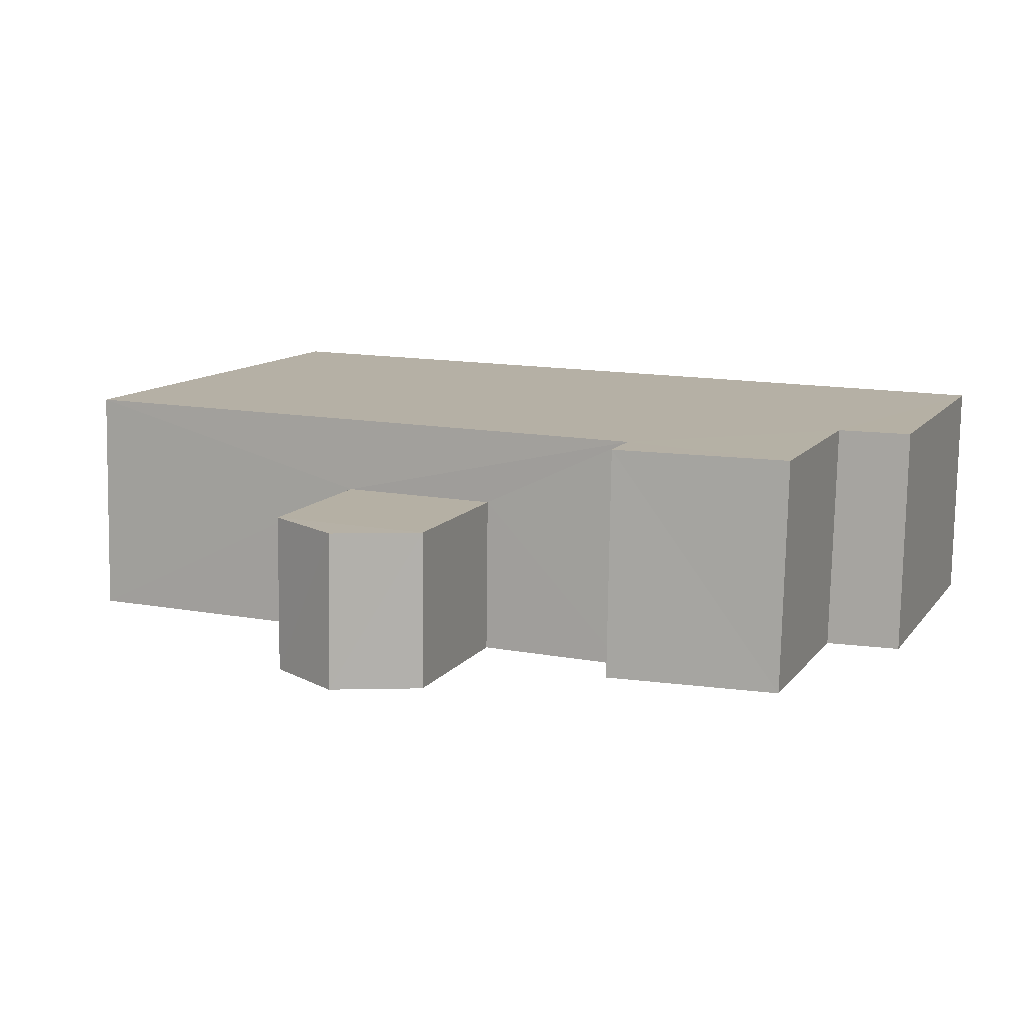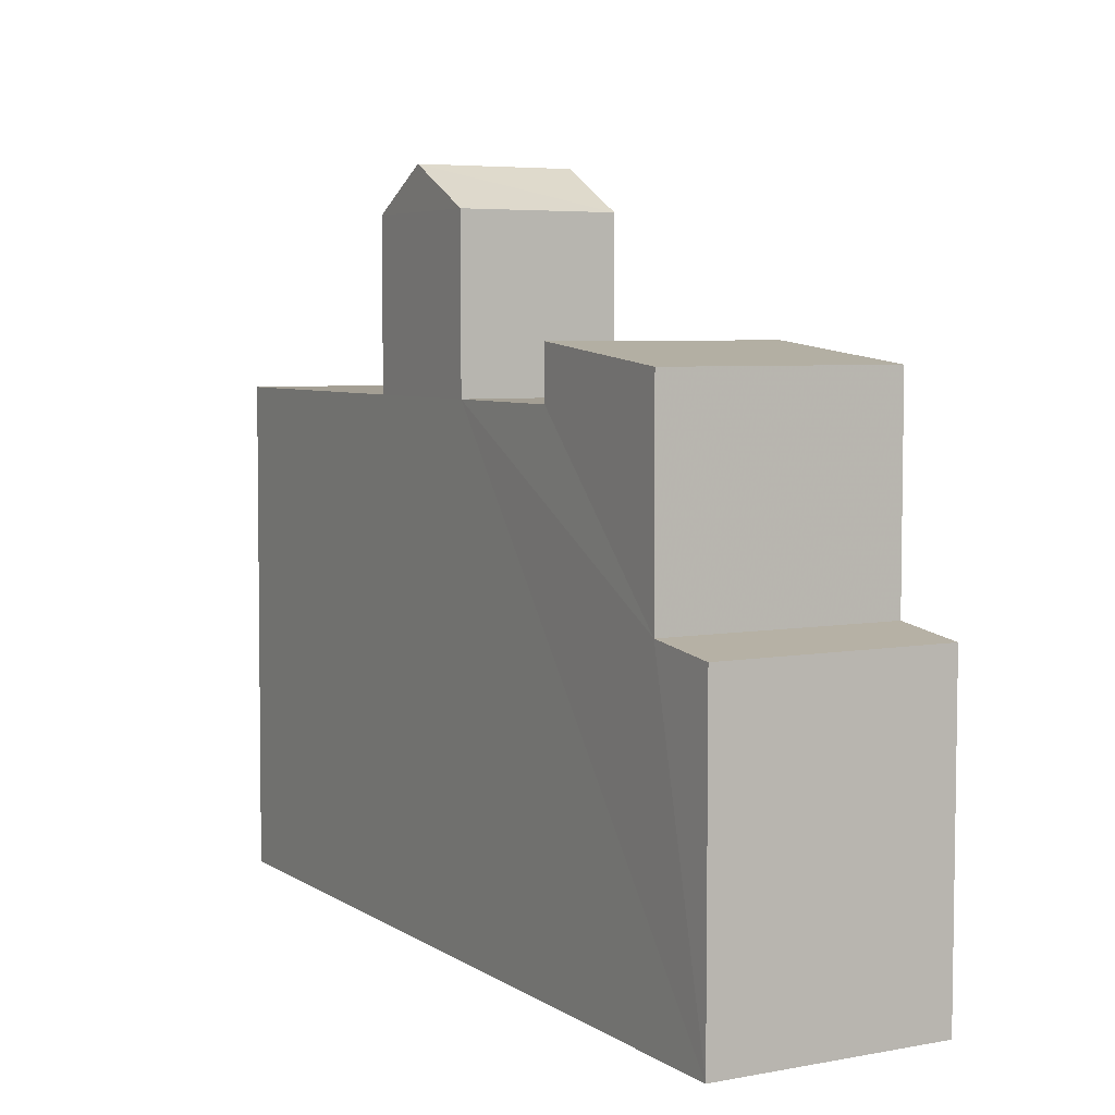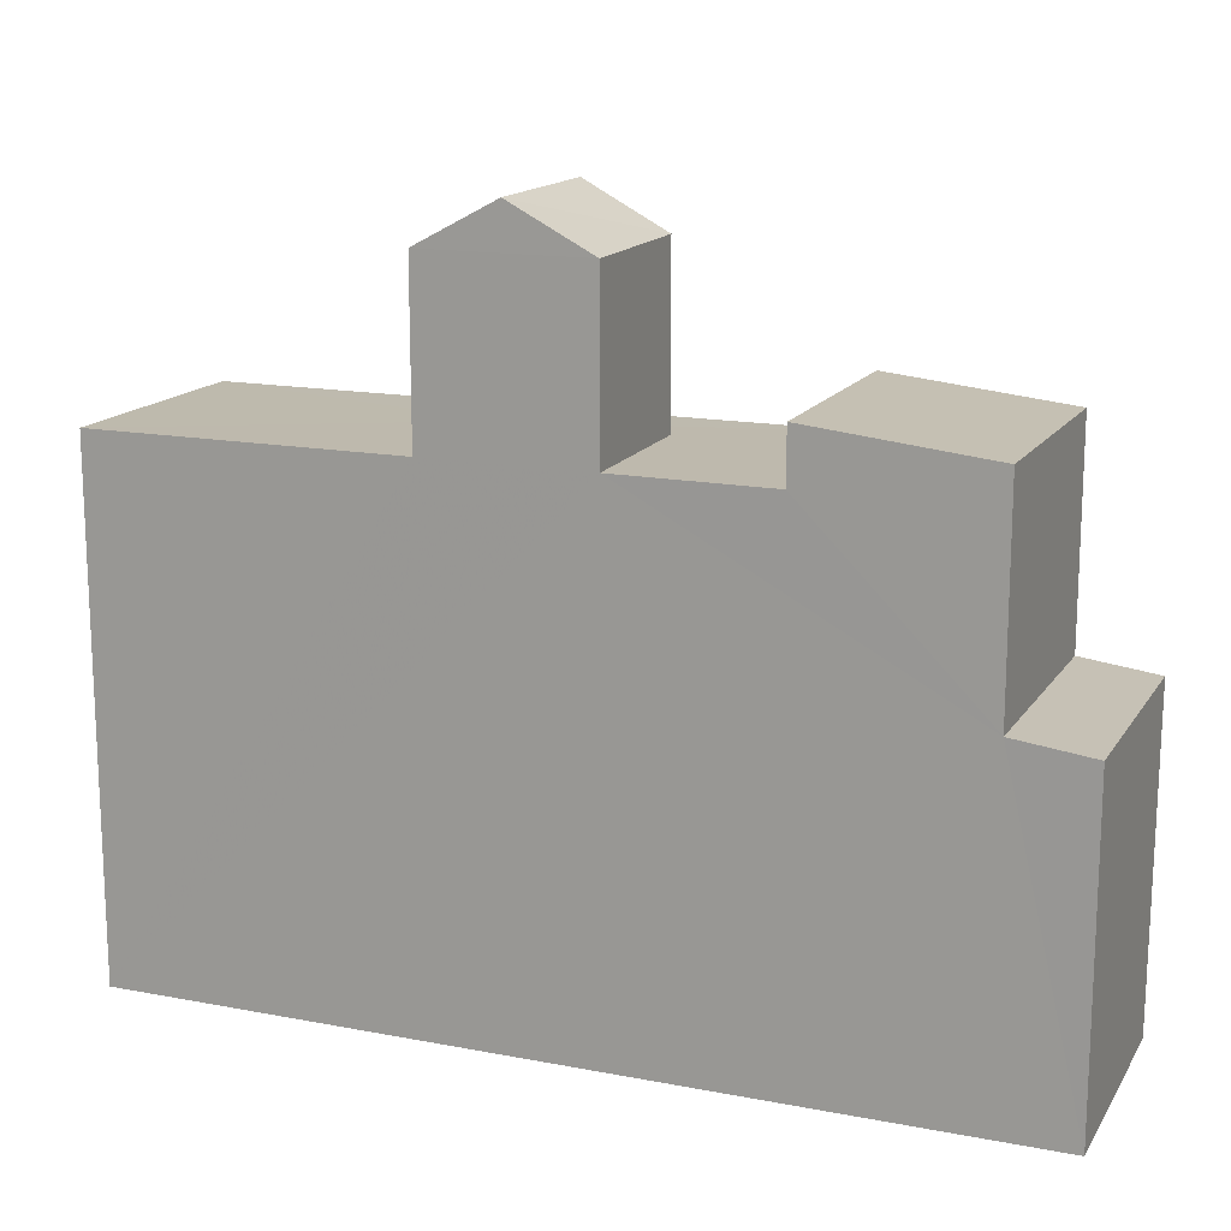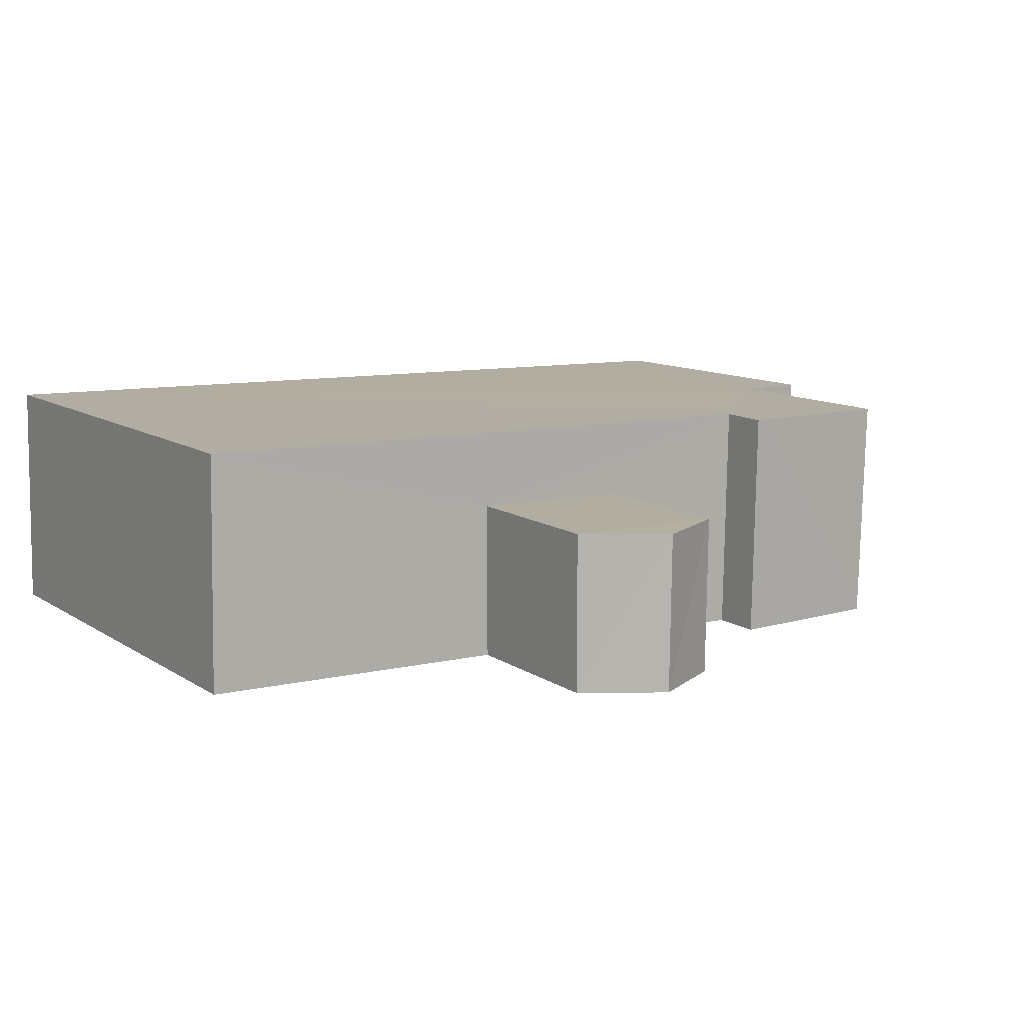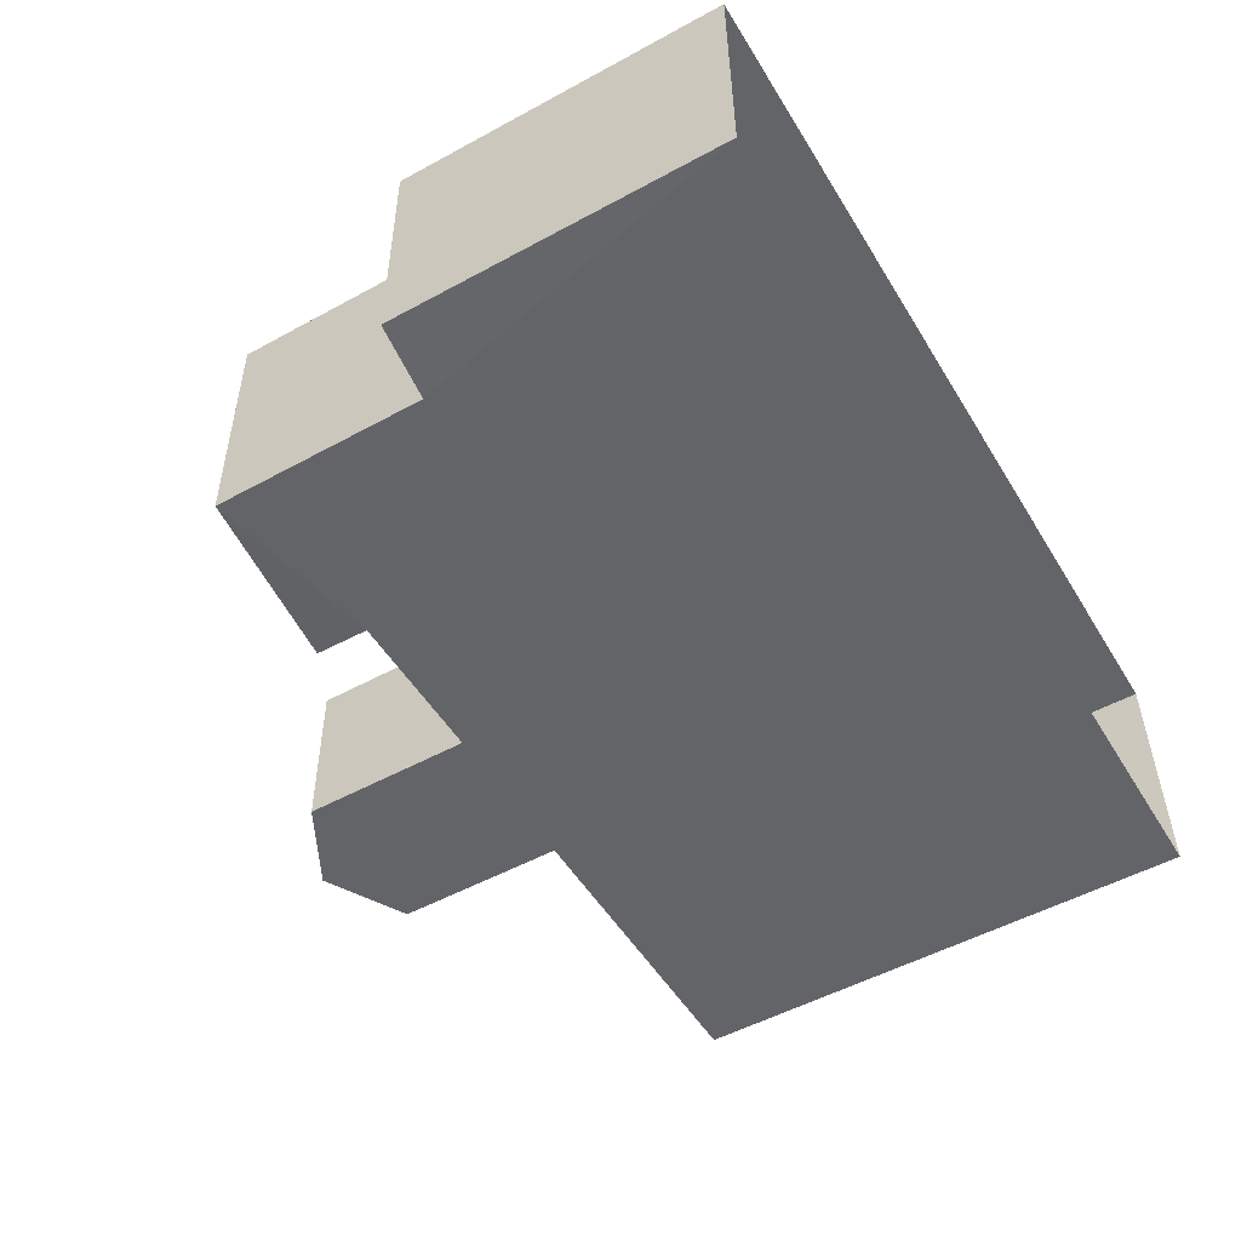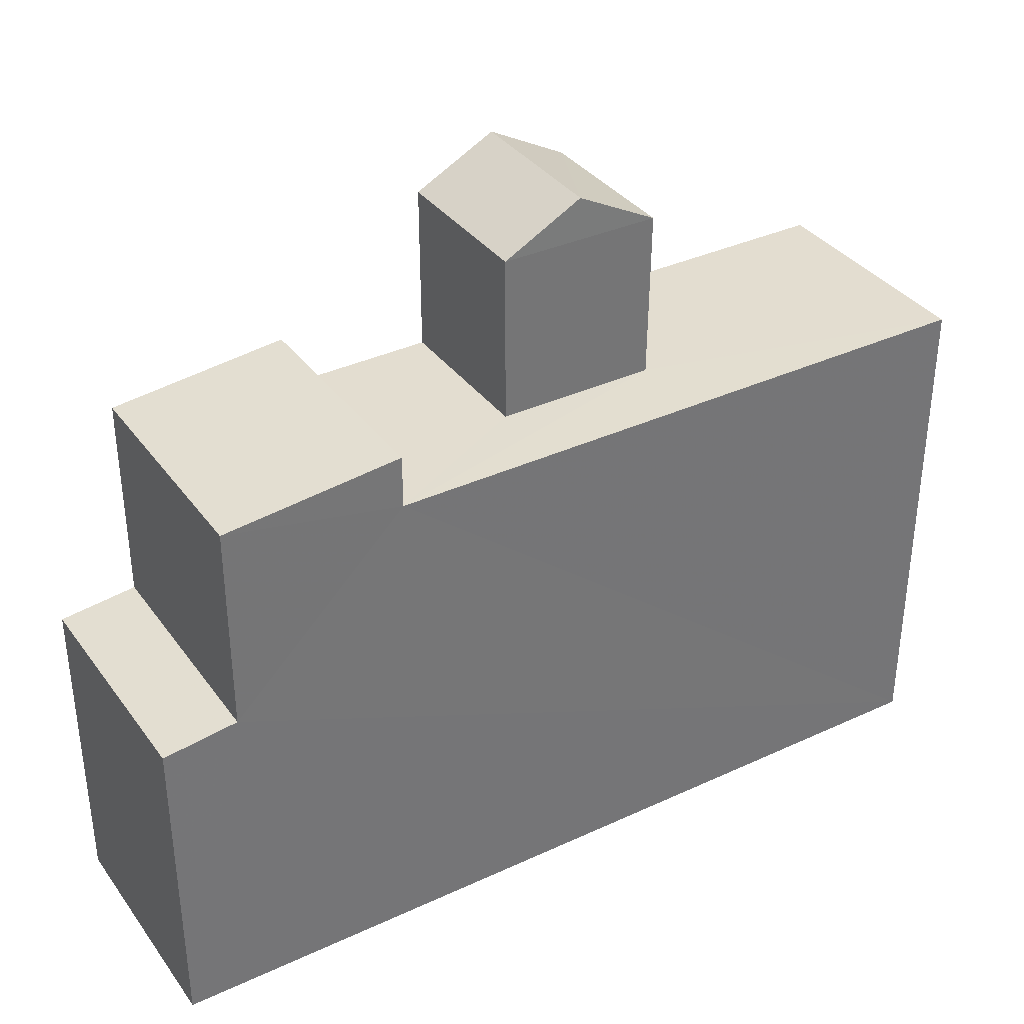
<metadata>
{"format":"obj","ext":"obj","renderer":"f3d","projection":"perspective","resolution":1024,"background":"white","views":[{"elev":11.3,"azim":22.1,"up":"+Y"},{"elev":5.5,"azim":59.8,"up":"+Z"},{"elev":15.4,"azim":21.1,"up":"+Z"},{"elev":11.0,"azim":-32.8,"up":"+Y"},{"elev":-52.0,"azim":120.4,"up":"+Y"},{"elev":35.6,"azim":147.7,"up":"+Z"}]}
</metadata>
<code>
v -3.727e+05 -1.046e+05 26.76
v -3.727e+05 -1.046e+05 26.76
v -3.727e+05 -1.046e+05 26.76
v -3.727e+05 -1.046e+05 26.76
v -3.727e+05 -1.046e+05 40.29
v -3.727e+05 -1.046e+05 39.48
v -3.727e+05 -1.046e+05 40.29
v -3.727e+05 -1.046e+05 39.48
v -3.727e+05 -1.046e+05 37.31
v -3.727e+05 -1.046e+05 36.96
v -3.727e+05 -1.046e+05 36.96
v -3.727e+05 -1.046e+05 37.31
v -3.727e+05 -1.046e+05 36.33
v -3.727e+05 -1.046e+05 36.33
v -3.727e+05 -1.046e+05 36.33
v -3.727e+05 -1.046e+05 36.33
v -3.727e+05 -1.046e+05 36.33
v -3.727e+05 -1.046e+05 36.33
v -3.727e+05 -1.046e+05 36.33
v -3.727e+05 -1.046e+05 36.33
v -3.727e+05 -1.046e+05 39.48
v -3.727e+05 -1.046e+05 39.48
v -3.727e+05 -1.046e+05 33.02
v -3.727e+05 -1.046e+05 32.84
v -3.727e+05 -1.046e+05 32.84
v -3.727e+05 -1.046e+05 33.02
f 1 2 3
f 1 4 2
f 5 6 7
f 5 8 6
f 9 10 11
f 9 12 10
f 13 14 15
f 13 15 16
f 17 18 19
f 15 20 16
f 19 18 20
f 15 19 20
f 7 21 5
f 7 22 21
f 23 24 25
f 26 23 25
f 9 11 20
f 16 20 3
f 26 25 1
f 20 11 26
f 3 26 1
f 20 26 3
f 19 21 22
f 17 19 22
f 26 11 10
f 23 26 10
f 19 15 21
f 21 8 5
f 21 15 8
f 20 12 9
f 20 18 12
f 13 3 2
f 13 16 3
f 13 2 14
f 22 6 14
f 22 7 6
f 17 2 4
f 23 4 24
f 10 12 18
f 10 18 23
f 22 14 17
f 18 17 23
f 14 2 17
f 23 17 4
f 15 6 8
f 15 14 6
f 24 4 1
f 25 24 1

</code>
